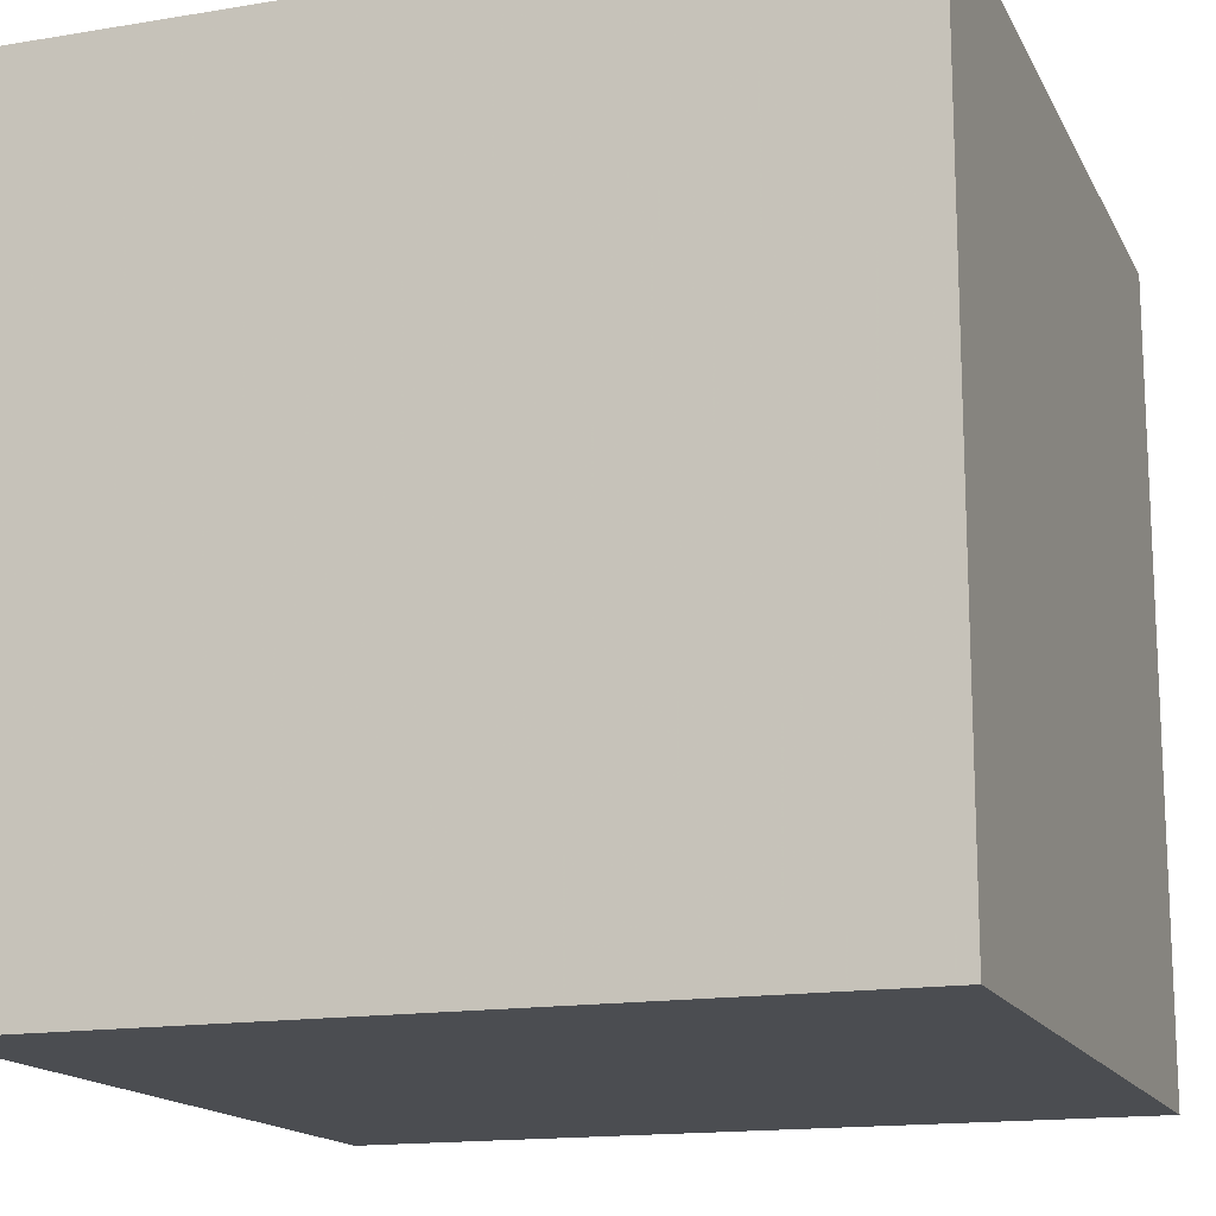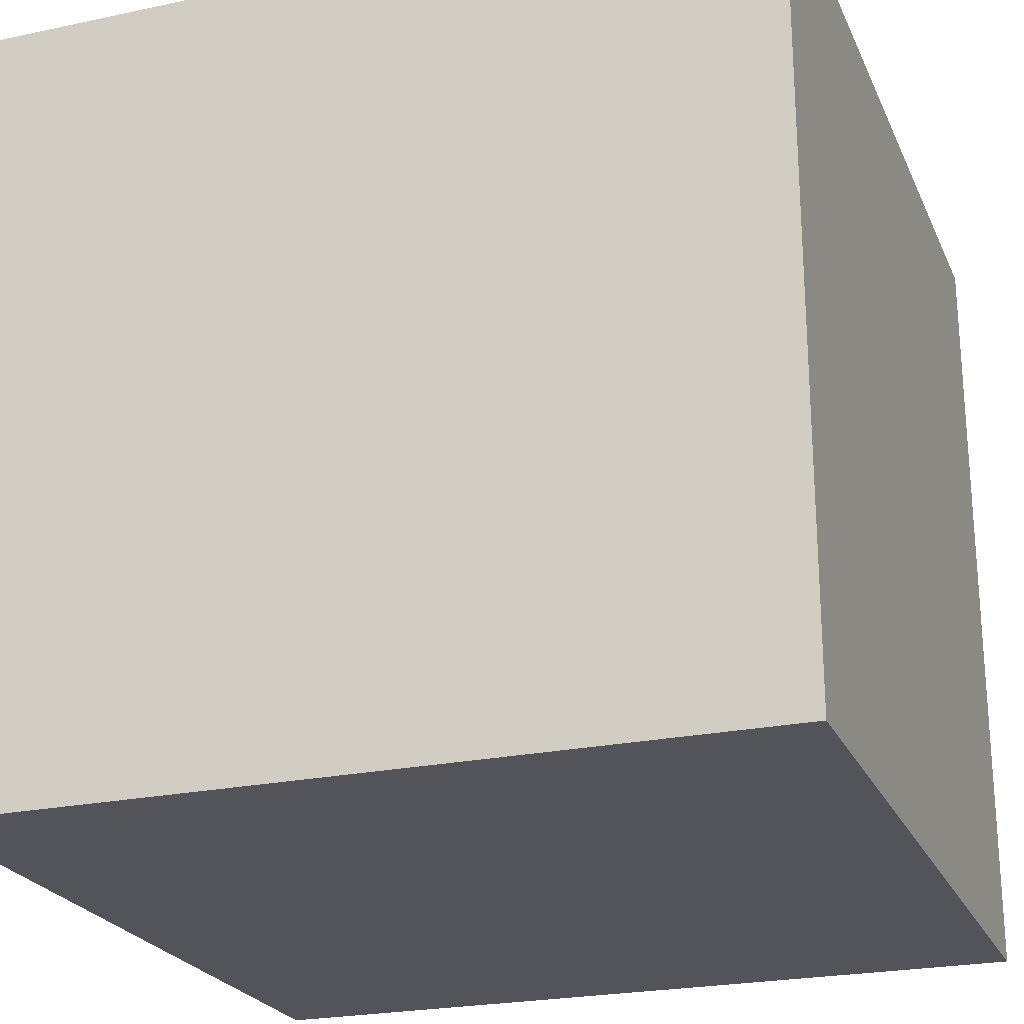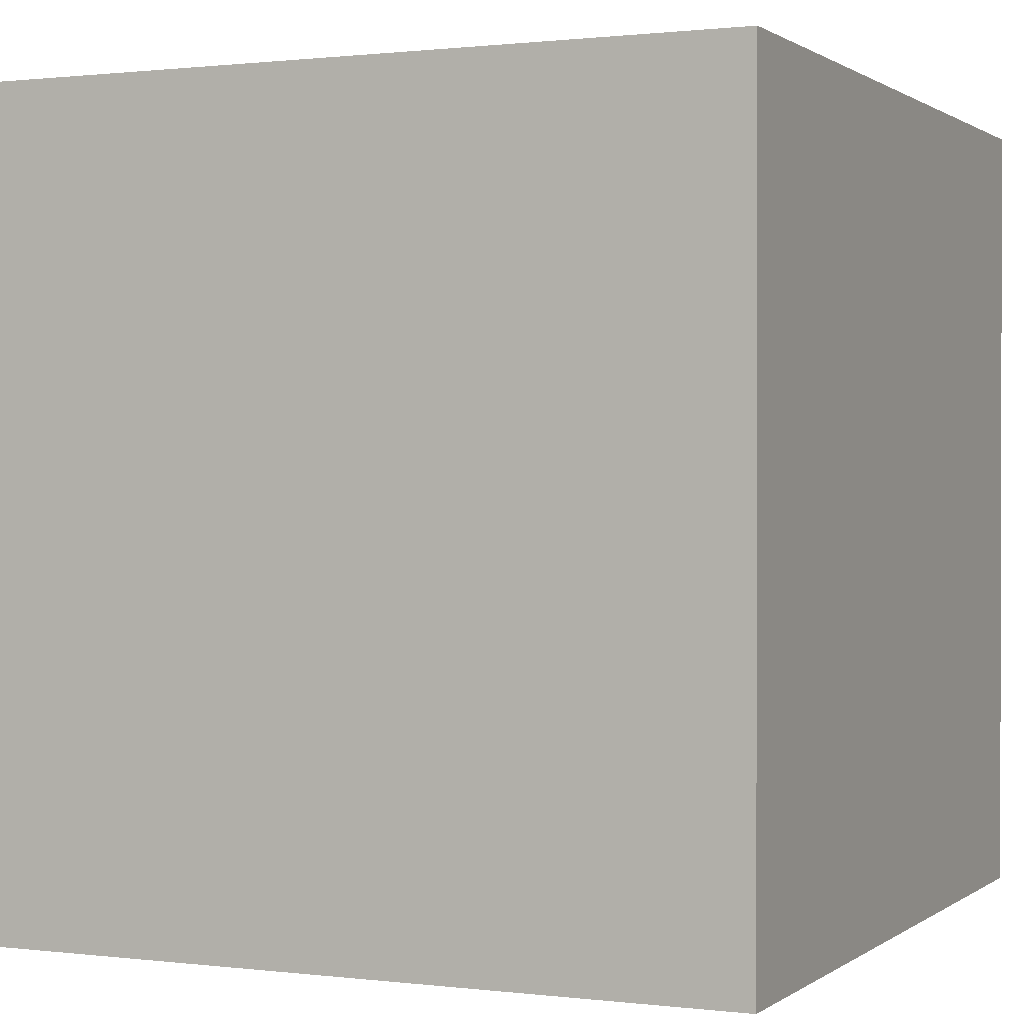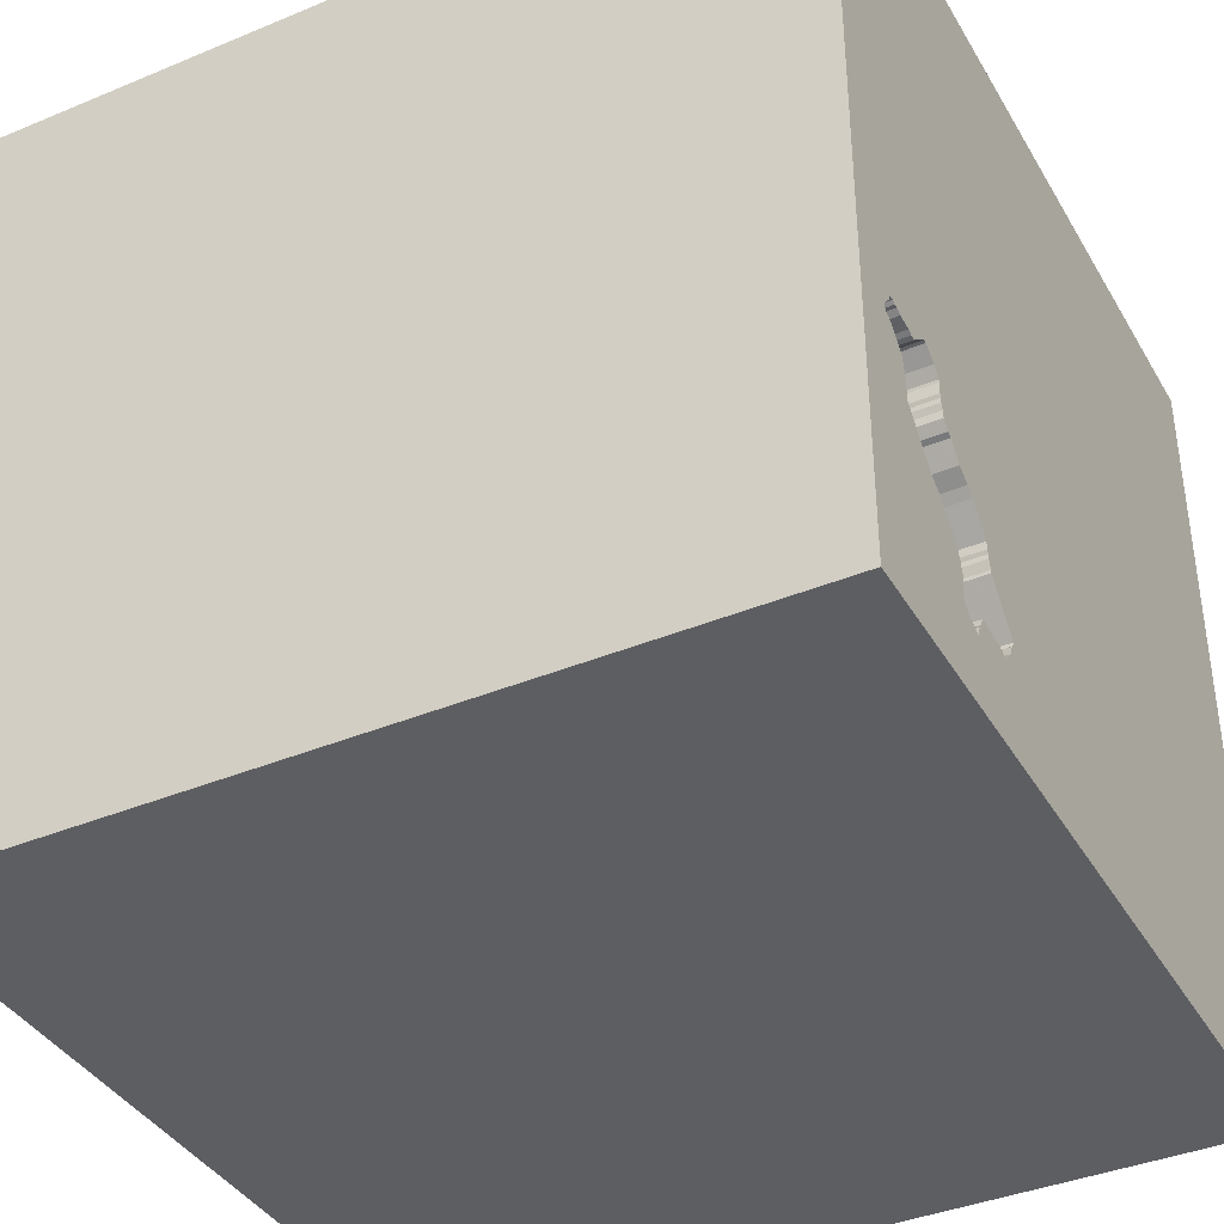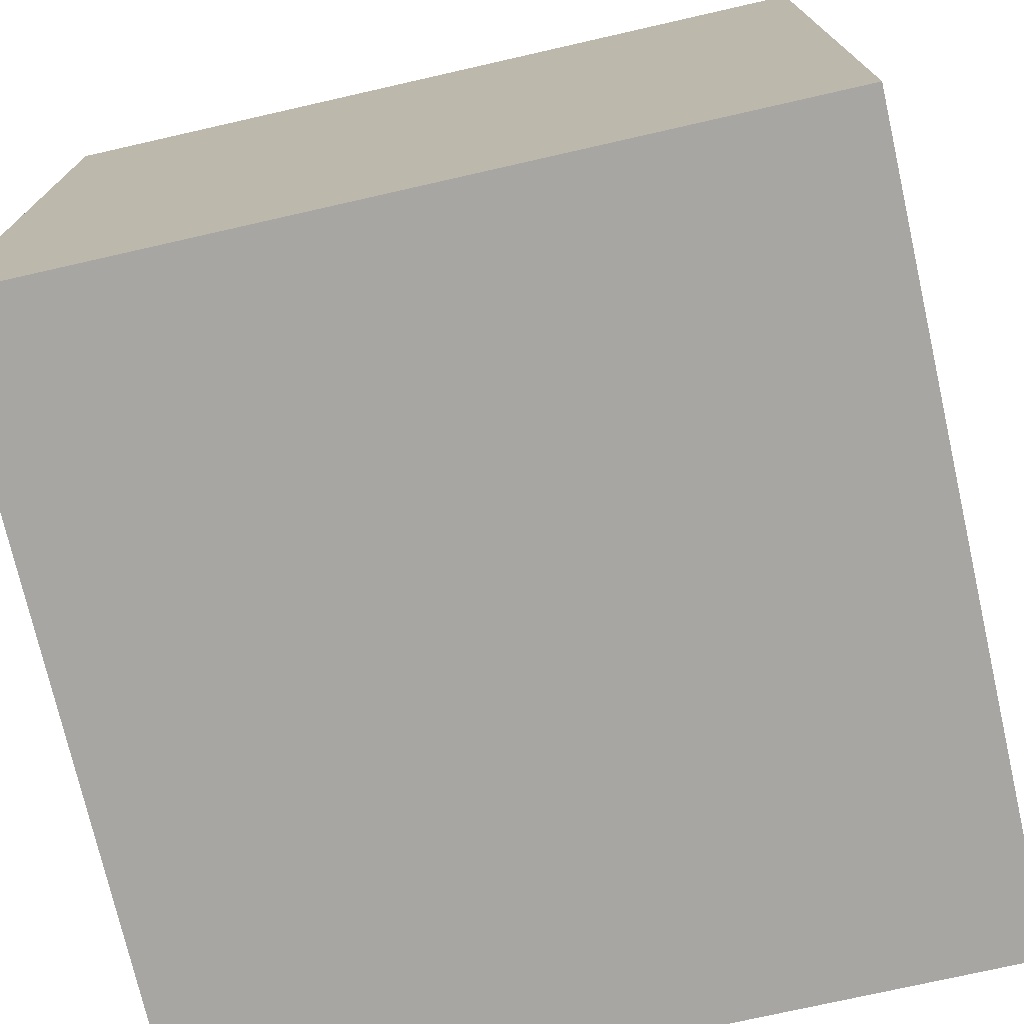
<metadata>
{"format":"obj","ext":"obj","renderer":"f3d","projection":"perspective","resolution":1024,"background":"white","views":[{"elev":-15.6,"azim":19.2,"up":"+Z"},{"elev":-23.7,"azim":19.6,"up":"+Y"},{"elev":0.8,"azim":114.5,"up":"+Y"},{"elev":-39.0,"azim":117.5,"up":"+Z"},{"elev":-74.1,"azim":12.8,"up":"+Y"}]}
</metadata>
<code>
o brick_194
v 1.085 1.5 -0.9002
v 1.229 1.5 -0.6734
v 1.142 1.5 -0.4516
v 1.142 1.4 -0.4516
v 0.9428 1.5 -1.039
v 0.9428 1.4 -1.039
v 0.8458 1.5 -0.6974
v 0.7008 1.5 -0.9029
v 1.347 1.5 -0.4972
v 1.347 1.4 -0.4972
v 0.6032 1.5 -1.137
v 1.197 1.5 -0.7801
v 1.152 1.5 -0.8281
v -0.8984 -0.651 1.5
v -0.8464 0.1465 -1.5
v -1.016 0.1432 1.5
v -1.094 -1.5 -0.02604
v -0.5599 -1.25 1.5
v 1.339 1.5 -0.513
v 0.8705 1.5 -0.6818
v 0.8705 1.4 -0.6818
v 0.7926 1.5 -0.7394
v 0.7926 1.4 -0.7394
v 1.339 1.4 -0.513
v 0.71 1.5 -0.8551
v 1.103 1.5 -0.418
v 1.253 1.5 -0.4281
v 1.253 1.4 -0.4281
v 0.7096 0.4492 -1.5
v 0.4167 0.1562 1.5
v 0.651 1.146 1.5
v 0.7194 -0.5924 -1.5
v 0.1823 -0.4818 1.5
v 0.4557 -1.5 -1.042
v 0.6641 -1.5 0.1823
v 0.5469 -1.5 1.146
v 0.4687 -1.5 0.638
v 0.1042 -1.5 -1.5
v 0.1432 -1.5 -0.625
v 0.1562 -1.5 1.5
v 0.2083 0.5469 1.5
v 0.2344 1.5 -0.1823
v 0.7406 1.5 0.8659
v 0.1302 1.5 -1.5
v 0.5729 1.5 -1.302
v 0.1562 1.5 1.5
v -0.08464 -1.165 -1.5
v 0.625 -1.224 1.5
v 1.064 1.5 -0.3844
v 1.064 1.4 -0.3844
v 1.306 1.5 -0.4454
v 1.306 1.4 -0.4454
v 1.161 1.5 -0.4502
v 1.161 1.4 -0.4502
v 0.6696 1.5 -1.172
v 0.6696 1.4 -1.172
v 1.295 1.5 -0.5376
v 1.295 1.4 -0.5376
v 0.8575 1.5 -1.243
v 0.8575 1.4 -1.243
v -0.1953 -0.8594 1.5
v -0.2083 1.042 -1.5
v 0 -1.5 0.05208
v 0 -1.5 0.6771
v -0.05208 -1.5 1.302
v -0.1562 -1.5 -1.25
v -0.2083 1.5 -1.25
v -0.05208 0.9896 1.5
v 1.048 1.5 -0.9227
v 1.233 1.5 -0.4388
v 1.233 1.4 -0.4388
v 0.8061 1.5 -1.164
v 0.8688 1.5 -1.23
v 0.9723 1.5 -0.5373
v 1.042 0.4167 1.5
v 1.25 -0.2083 1.5
v 1.25 -1.5 0.5208
v 1.172 -1.5 -0.2604
v 1.5 -1.5 1.5
v 1.146 -1.5 -0.7292
v 1.5 -1.5 -1.5
v 0.9322 1.5 -1.182
v 0.6459 1.5 -1.179
v 0.9322 1.4 -1.182
v 0.8139 1.5 -1.188
v 0.8925 1.5 -1.222
v 0.8925 1.4 -1.222
v 0.7062 1.5 -0.8858
v 0.8454 1.5 -1.244
v 0.8454 1.4 -1.244
v 0.5721 1.5 -1.088
v 0.5721 1.4 -1.088
v 0.9365 1.5 -1.052
v 0.8688 1.4 -1.23
v 0.9271 1.5 -1.137
v 0.9231 1.5 -1.101
v 0.9231 1.4 -1.101
v 0.9298 1.5 -0.6196
v 0.9951 1.5 -0.9647
v 0.658 1.5 -1.179
v 1.038 1.5 -0.9341
v 0.9753 1.5 -0.4549
v 0.9753 1.4 -0.4549
v 0.9186 1.5 -1.205
v 0.9186 1.4 -1.205
v -0.4948 1.146 1.5
v -0.625 -1.5 -1.042
v -0.4687 -1.5 0.1562
v -0.4687 -1.5 1.12
v -0.4687 -1.5 0.625
v -0.3906 -1.5 -0.4167
v -0.4948 0.5208 1.5
v -1.5 -1.042 -0.625
v -1.5 0.4167 0.3906
v -1.5 0.651 1.211
v -1.5 0.4167 -0.4687
v -1.5 0.1302 -1.5
v -1.5 0.1302 1.5
v -1.5 0.02604 -1.094
v -1.5 -0.1823 0.4687
v -1.5 -0.1562 -0
v -1.5 0.02604 1.094
v -1.5 0 -0.4687
v -1.5 1.25 0.3906
v -1.5 1.5 1.5
v -1.5 1.5 -1.5
v -1.5 1.25 -0.4427
v -1.5 -0.625 0.1562
v -1.5 -0.4427 -0.6315
v -1.5 -0.638 -1.146
v -1.5 -1.5 0.1302
v -1.5 -1.5 1.5
v -1.5 -1.5 -1.5
v -1.5 1.5 -0.1562
v -1.5 -1.224 0.3385
v -1.5 -1.198 -0.2604
v -1.5 -1.12 0.8333
v -1.5 -0.4167 1.198
v -1.5 0.638 -1.022
v -1.5 0.8333 0.625
v -1.5 0.8333 -0.2083
v 1.058 1.5 -0.9113
v 1.058 1.4 -0.9113
v 1.324 1.5 -0.5172
v 1.324 1.4 -0.5172
v 1.292 1.5 -0.4221
v 1.292 1.4 -0.4221
v 0.6032 1.4 -1.137
v 1.245 1.5 -0.5961
v 1.245 1.4 -0.5961
v 0.6771 -0.7292 1.5
v 0.5712 1.5 -1.075
v 0.7943 1.5 -0.1172
v 1.269 1.5 -0.43
v 1.269 1.4 -0.43
v 0.9648 1.5 -0.5592
v 1.274 1.5 -0.4265
v 1.336 1.5 -0.4767
v 1.336 1.4 -0.4767
v 0.9297 1.5 -1.067
v 0.9297 1.4 -1.067
v 1.231 1.5 -0.7432
v 1.231 1.4 -0.7432
v 1.302 1.5 -0.4305
v 1.302 1.4 -0.4305
v 1.354 1.5 -0.1562
v 1.354 1.5 -0.5208
v 1.28 1.5 -0.423
v 1.28 1.4 -0.423
v 0.8957 1.5 -0.6526
v 1.5 -0.944 0.8984
v 1.5 -0.127 -0.6641
v 1.5 0.9049 0.3678
v 1.5 0.1302 -1.5
v 1.5 0.9115 -0.9017
v 1.5 -0.1562 1.5
v 1.5 -0.2083 0.4167
v 1.5 0.09115 1.25
v 1.5 1.5 1.5
v 1.5 1.5 -1.5
v 1.5 -1.5 0.1562
v 1.5 1.5 -0.1302
v 1.5 -1.12 -0.3906
v 1.229 1.4 -0.6734
v 0.7062 1.4 -0.8858
v -1.328 -0.4818 1.5
v -1.185 -1.5 -0.651
v -1.198 -1.5 0.4427
v -1.198 0.651 1.5
v -1.022 1.5 -0.5778
v -0.7943 1.5 0.6315
v 0.973 1.5 -0.4642
v 0.6963 1.5 -0.917
v 0.6963 1.4 -0.917
v 0.805 1.5 -0.7279
v 0.8061 1.4 -1.164
v 0.6301 1.5 -1.171
v 0.6301 1.4 -1.171
v 0.711 1.5 -0.8276
v 0.711 1.4 -0.8276
v 1.178 1.5 -0.4428
v -0.2734 -0.07812 1.5
v 0.9723 1.4 -0.5373
v 0.71 1.4 -0.8551
v 0.743 1.5 -1.164
v 0.9386 1.5 -0.6159
v 0.9386 1.4 -0.6159
v 0.9687 1.5 -0.548
v 0.9951 1.4 -0.9647
v 0.9298 1.5 -1.192
v 0.9298 1.4 -1.192
v 0.8333 -0.1562 1.5
v 1.003 1.5 -0.4224
v 0.8306 1.5 -1.208
v 0.8306 1.4 -1.208
v 0.9761 1.5 -0.5066
v 0.9761 1.4 -0.5066
v 0.5712 1.4 -1.075
v 1.085 1.4 -0.9002
v 0.9306 1.5 -1.079
v 0.6135 1.5 -1.15
v 0.5851 1.5 -1.099
v 0.5851 1.4 -1.099
v 0.971 1.5 -0.5191
v 1.052 1.5 -0.3853
v 1.052 1.4 -0.3853
v 0.658 1.4 -1.179
v 0.973 1.4 -0.4642
v 0.9638 1.5 -0.5866
v 0.7048 1.5 -0.8676
v 0.971 1.4 -0.5191
v 0.6972 1.5 -0.9291
v 0.6972 1.4 -0.9291
v 0.8796 1.5 -0.6713
v 0.7996 1.5 -1.159
v 0.7996 1.4 -1.159
v 0.6459 1.4 -1.179
v 0.8139 1.4 -1.188
v 0.9447 1.5 -1.023
v 0.9447 1.4 -1.023
v 0.9209 1.5 -0.6233
v 0.9209 1.4 -0.6233
v 0.9638 1.4 -0.5866
v 1.003 1.4 -0.4224
v 0.9648 1.4 -0.5592
v 0.9375 1.5 -1.354
v 1.178 1.4 -0.4428
v 0.7048 1.4 -0.8676
v 0.8211 1.5 -0.7129
v 0.8211 1.4 -0.7129
v 1.038 1.4 -0.9341
v 0.9306 1.4 -1.079
f 137 131 132
f 18 186 132
f 137 135 131
f 131 188 132
f 18 14 186
f 118 138 132
f 40 18 132
f 186 118 132
f 109 40 132
f 138 137 132
f 109 65 40
f 118 122 138
f 40 61 18
f 131 17 188
f 132 110 109
f 138 120 137
f 135 136 131
f 188 110 132
f 18 61 14
f 14 16 186
f 186 16 118
f 120 135 137
f 118 115 122
f 40 48 61
f 122 120 138
f 120 128 135
f 128 136 135
f 136 133 131
f 131 187 17
f 188 108 110
f 109 64 65
f 61 202 14
f 202 16 14
f 133 187 131
f 17 108 188
f 110 64 109
f 16 189 118
f 125 115 118
f 65 36 40
f 189 125 118
f 64 36 65
f 113 133 136
f 79 48 40
f 33 202 61
f 122 114 120
f 120 121 128
f 128 129 136
f 108 64 110
f 36 79 40
f 48 151 61
f 115 114 122
f 129 113 136
f 17 111 108
f 108 63 64
f 64 37 36
f 151 33 61
f 187 111 17
f 202 112 16
f 16 112 189
f 140 114 115
f 121 129 128
f 113 130 133
f 63 37 64
f 37 79 36
f 125 140 115
f 114 121 120
f 129 130 113
f 187 107 111
f 63 35 37
f 112 125 189
f 121 123 129
f 111 63 108
f 33 30 202
f 202 41 112
f 112 106 125
f 79 151 48
f 125 124 140
f 133 107 187
f 151 212 33
f 114 123 121
f 107 39 111
f 37 77 79
f 212 30 33
f 30 41 202
f 41 68 112
f 68 106 112
f 140 141 114
f 114 116 123
f 111 35 63
f 35 77 37
f 79 76 151
f 111 39 35
f 76 212 151
f 123 119 129
f 124 141 140
f 141 116 114
f 119 130 129
f 107 66 39
f 77 181 79
f 171 176 79
f 176 76 79
f 171 79 181
f 212 75 30
f 116 119 123
f 133 38 107
f 35 78 77
f 75 41 30
f 125 134 124
f 130 117 133
f 15 47 133
f 47 38 133
f 38 66 107
f 39 78 35
f 178 176 171
f 106 46 125
f 191 134 125
f 119 117 130
f 15 133 117
f 76 75 212
f 68 46 106
f 191 125 46
f 124 127 141
f 141 139 116
f 116 139 119
f 66 34 39
f 34 80 39
f 80 78 39
f 78 181 77
f 177 178 171
f 75 31 41
f 41 31 68
f 183 171 181
f 177 171 183
f 75 179 31
f 134 127 124
f 127 139 141
f 139 117 119
f 176 75 76
f 31 46 68
f 190 134 191
f 127 126 139
f 38 34 66
f 173 177 172
f 43 191 46
f 42 190 191
f 32 47 15
f 34 81 80
f 172 177 183
f 173 178 177
f 42 191 43
f 29 32 15
f 176 179 75
f 81 38 47
f 78 81 181
f 178 179 176
f 139 126 117
f 62 29 15
f 32 81 47
f 38 81 34
f 80 81 78
f 183 181 81
f 175 173 172
f 179 178 173
f 134 126 127
f 15 117 126
f 153 42 43
f 88 8 42
f 42 199 25
f 230 88 42
f 42 25 230
f 31 179 46
f 224 42 153
f 234 20 7
f 249 195 42
f 234 7 249
f 42 234 249
f 152 42 8
f 152 8 193
f 152 193 232
f 199 42 22
f 190 126 134
f 62 15 126
f 43 46 179
f 170 234 42
f 42 224 206
f 206 98 241
f 241 170 42
f 42 206 241
f 22 42 195
f 45 42 152
f 67 190 42
f 172 183 81
f 192 216 224
f 192 224 153
f 153 213 102
f 153 102 192
f 224 208 156
f 206 224 156
f 156 229 206
f 11 221 45
f 45 152 91
f 91 222 11
f 45 91 11
f 45 67 42
f 225 213 153
f 153 3 26
f 49 225 153
f 153 26 49
f 224 74 208
f 55 205 45
f 45 221 197
f 100 55 45
f 45 197 83
f 45 83 100
f 166 153 43
f 153 154 27
f 27 70 201
f 201 53 3
f 153 27 201
f 153 201 3
f 205 246 45
f 154 153 166
f 167 19 9
f 166 167 9
f 158 51 164
f 168 157 154
f 166 9 158
f 168 154 166
f 166 158 164
f 146 168 166
f 166 164 146
f 205 235 72
f 205 72 85
f 210 82 246
f 205 85 214
f 104 210 246
f 86 104 246
f 205 214 89
f 246 205 89
f 246 89 59
f 59 73 86
f 246 59 86
f 180 45 246
f 44 67 45
f 126 190 67
f 44 29 62
f 182 173 175
f 182 166 43
f 182 167 166
f 167 144 19
f 180 44 45
f 44 126 67
f 44 62 126
f 180 29 44
f 174 32 29
f 174 175 172
f 180 182 175
f 182 179 173
f 182 43 179
f 180 167 182
f 167 162 149
f 57 144 167
f 167 149 57
f 180 246 82
f 93 82 95
f 95 96 220
f 220 160 93
f 95 220 93
f 180 174 29
f 174 81 32
f 174 172 81
f 180 175 174
f 180 162 167
f 162 2 149
f 82 93 5
f 5 239 99
f 82 5 99
f 180 82 162
f 162 82 12
f 99 101 82
f 82 13 12
f 101 69 142
f 1 82 101
f 101 142 1
f 13 82 1
f 50 244 226
f 4 244 50
f 225 49 50
f 50 226 225
f 226 244 213
f 213 225 226
f 217 244 4
f 26 3 4
f 4 50 26
f 49 26 50
f 244 217 228
f 217 4 203
f 244 103 213
f 103 244 228
f 216 192 228
f 228 217 216
f 217 203 231
f 203 4 243
f 3 53 54
f 54 4 3
f 102 213 103
f 192 102 103
f 103 228 192
f 224 216 217
f 217 231 224
f 231 203 74
f 74 224 231
f 203 243 245
f 150 243 4
f 150 4 54
f 53 201 54
f 208 74 203
f 203 245 208
f 245 243 156
f 184 243 150
f 150 54 247
f 247 54 201
f 245 156 208
f 229 156 243
f 207 243 184
f 149 2 184
f 184 150 149
f 247 71 150
f 243 207 229
f 207 184 163
f 201 70 71
f 71 247 201
f 150 71 58
f 206 229 207
f 207 163 219
f 163 184 2
f 2 162 163
f 57 149 150
f 150 58 57
f 155 58 71
f 207 242 98
f 98 206 207
f 219 21 207
f 219 163 13
f 13 1 219
f 163 162 12
f 12 13 163
f 70 27 28
f 28 71 70
f 58 155 52
f 71 28 155
f 241 98 242
f 242 207 21
f 143 21 219
f 58 145 57
f 27 154 28
f 52 145 58
f 52 155 169
f 155 28 154
f 170 241 242
f 242 21 170
f 21 143 251
f 1 142 143
f 143 219 1
f 144 57 145
f 145 52 159
f 52 169 165
f 157 168 169
f 169 155 157
f 154 157 155
f 21 20 234
f 234 170 21
f 251 209 21
f 69 101 251
f 251 143 69
f 142 69 143
f 19 144 145
f 145 24 19
f 159 10 145
f 51 158 159
f 159 52 51
f 164 51 52
f 52 165 164
f 165 169 147
f 7 20 21
f 21 250 7
f 101 99 209
f 209 251 101
f 209 250 21
f 145 10 24
f 10 159 9
f 158 9 159
f 146 164 165
f 165 147 146
f 168 146 147
f 147 169 168
f 249 7 250
f 250 209 23
f 24 10 19
f 9 19 10
f 195 249 250
f 250 23 195
f 99 239 240
f 240 209 99
f 204 23 209
f 23 22 195
f 185 209 240
f 239 5 240
f 200 23 204
f 185 204 209
f 23 200 22
f 185 240 233
f 6 240 5
f 25 199 200
f 200 204 25
f 248 204 185
f 199 22 200
f 194 185 233
f 233 240 161
f 6 161 240
f 6 5 93
f 230 25 204
f 204 248 230
f 88 230 248
f 248 185 88
f 8 88 185
f 185 194 8
f 194 233 193
f 233 161 236
f 93 160 161
f 161 6 93
f 194 193 8
f 232 193 233
f 233 236 56
f 236 161 97
f 160 220 161
f 233 218 152
f 152 232 233
f 56 223 233
f 56 236 205
f 205 55 56
f 97 196 236
f 252 97 161
f 252 161 220
f 223 218 233
f 223 56 148
f 236 235 205
f 84 196 97
f 72 235 236
f 236 196 72
f 220 96 97
f 97 252 220
f 91 152 218
f 218 92 91
f 218 223 92
f 11 222 223
f 223 148 11
f 148 56 198
f 55 100 227
f 227 56 55
f 84 238 196
f 84 97 95
f 95 82 84
f 97 96 95
f 222 91 92
f 92 223 222
f 148 198 221
f 221 11 148
f 198 56 227
f 238 84 215
f 85 72 196
f 196 238 85
f 197 221 198
f 227 237 198
f 100 83 237
f 237 227 100
f 214 85 238
f 238 215 214
f 84 105 215
f 82 210 211
f 211 84 82
f 83 197 198
f 198 237 83
f 84 211 105
f 105 87 215
f 210 104 211
f 215 90 214
f 105 211 104
f 87 105 86
f 215 87 94
f 89 214 90
f 215 94 90
f 104 86 105
f 86 73 94
f 94 87 86
f 59 89 90
f 90 60 59
f 60 90 94
f 73 59 60
f 60 94 73

</code>
